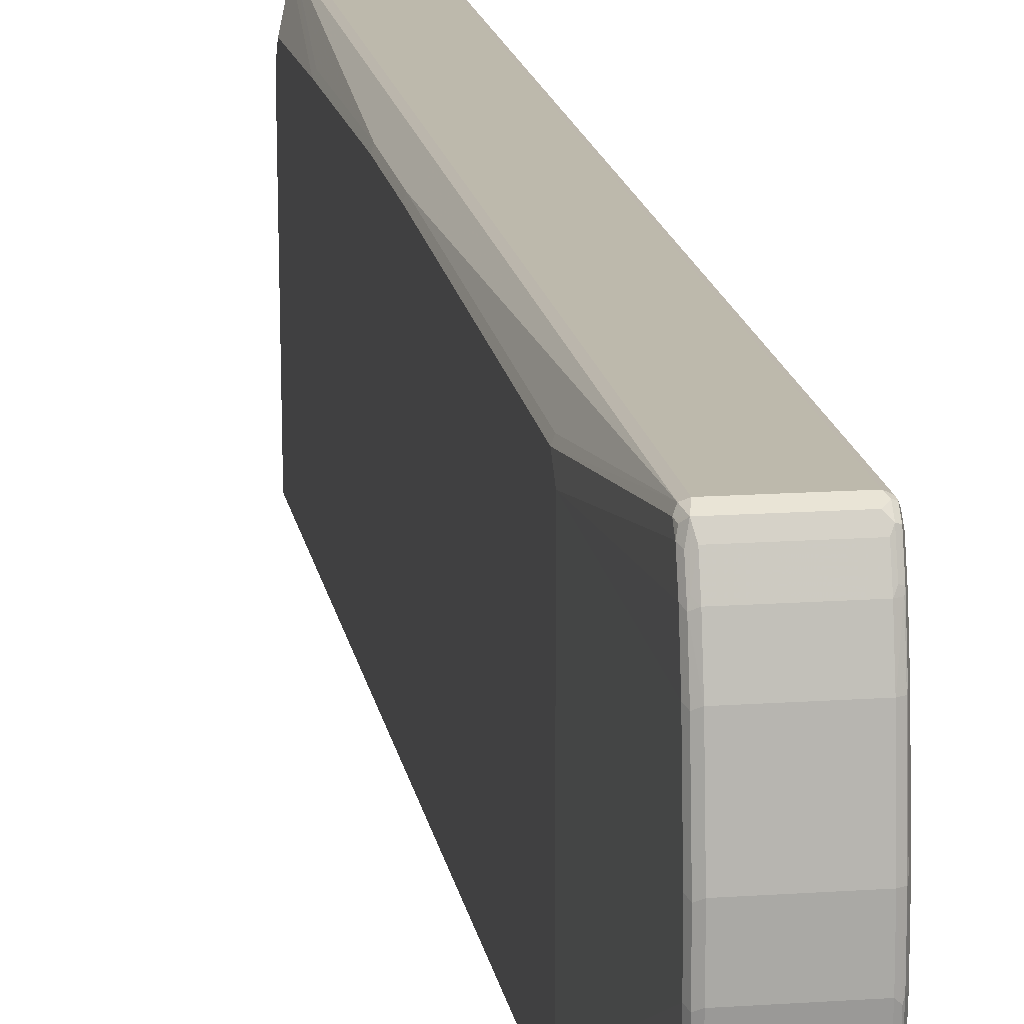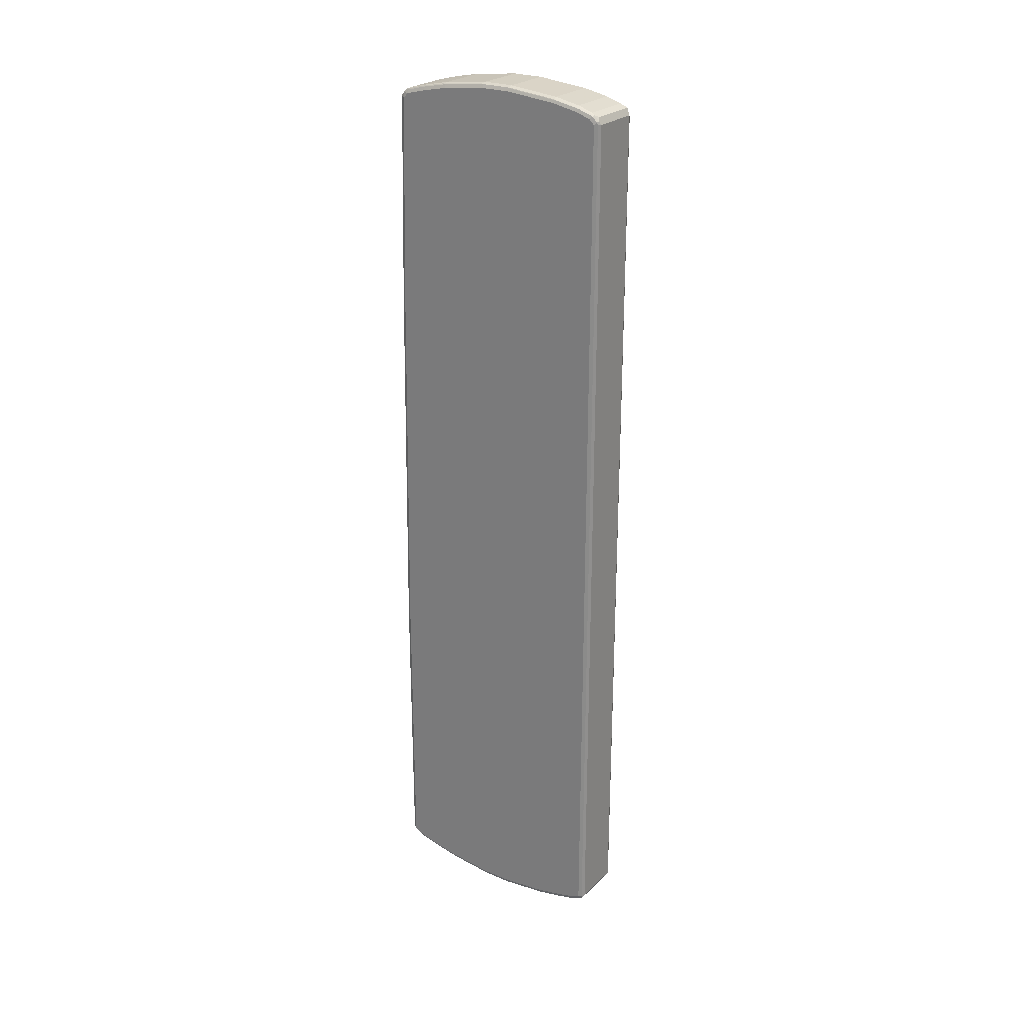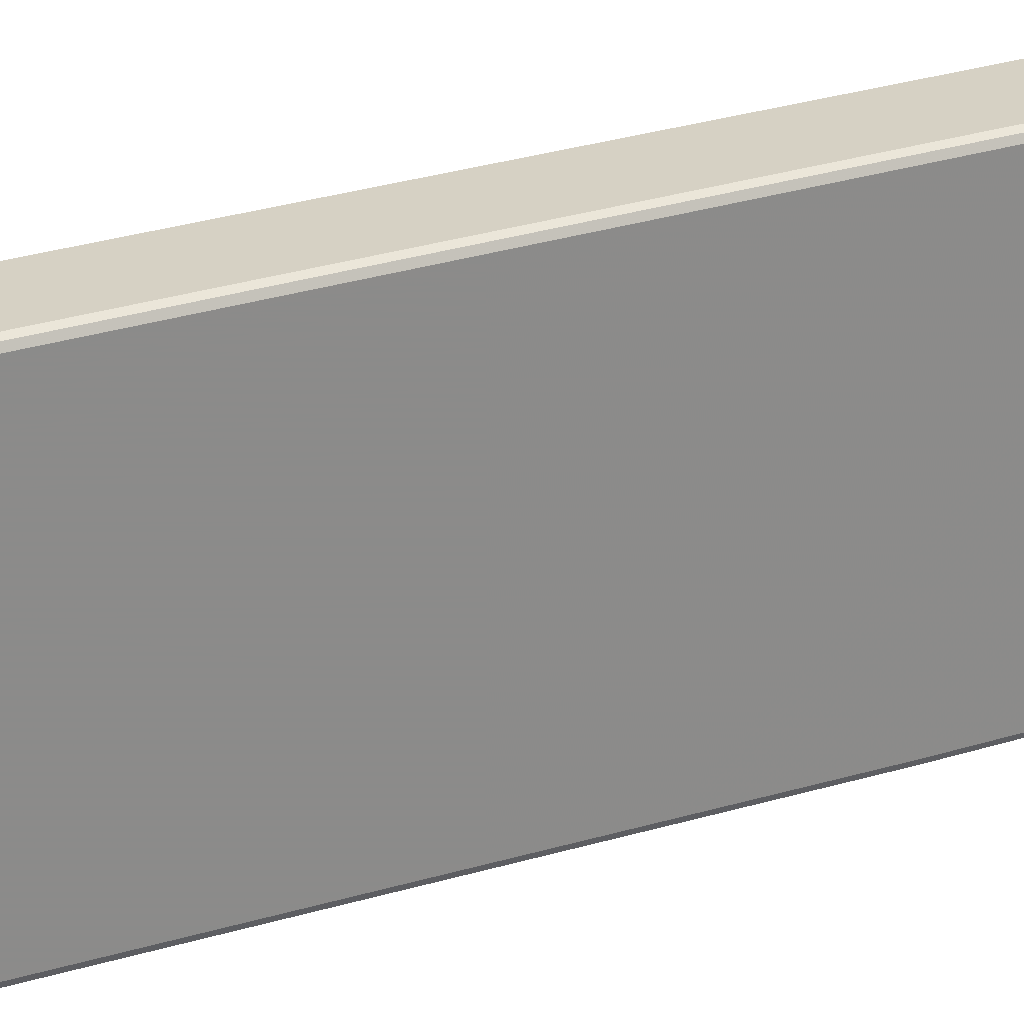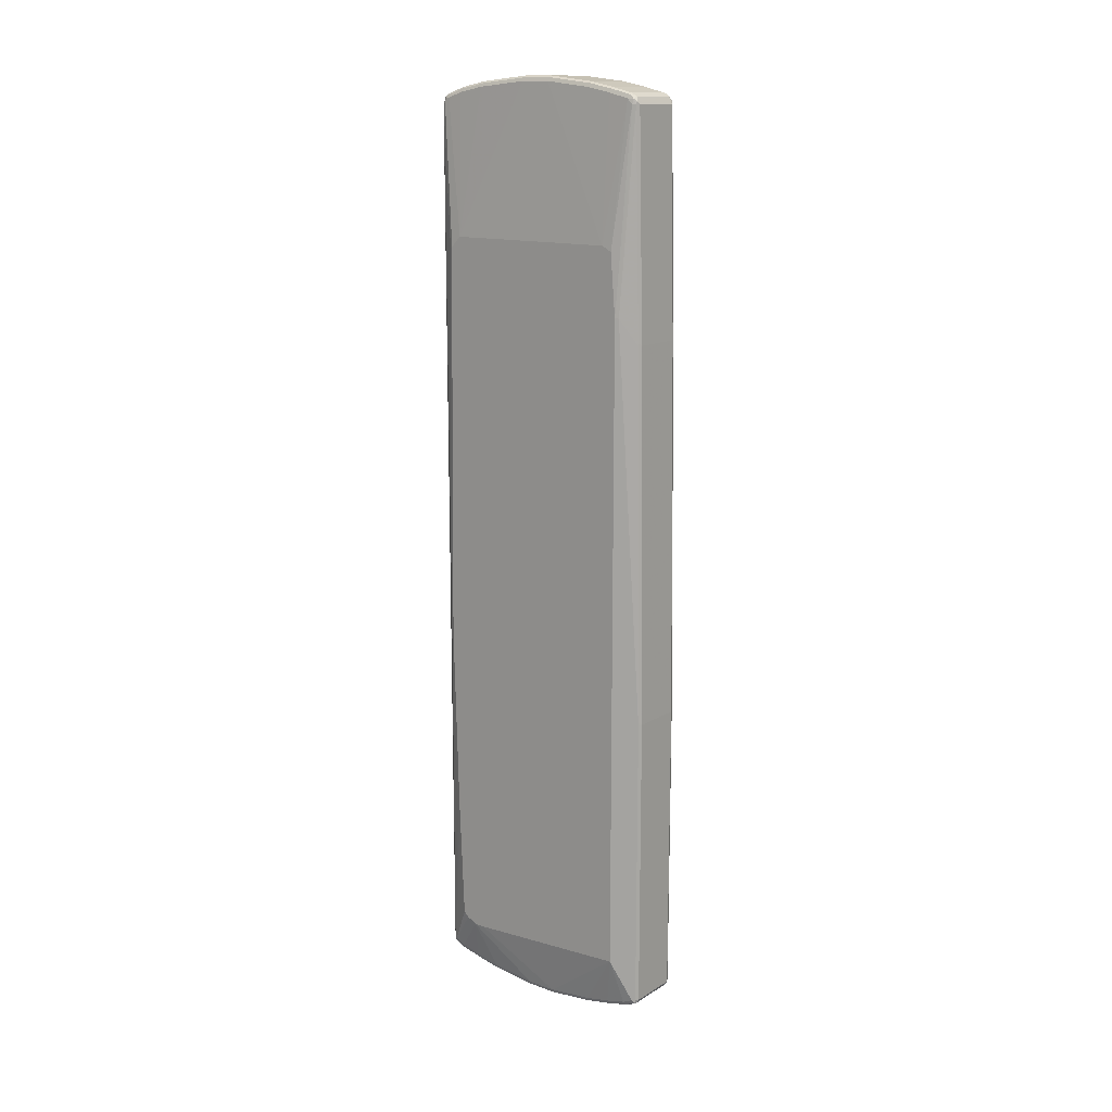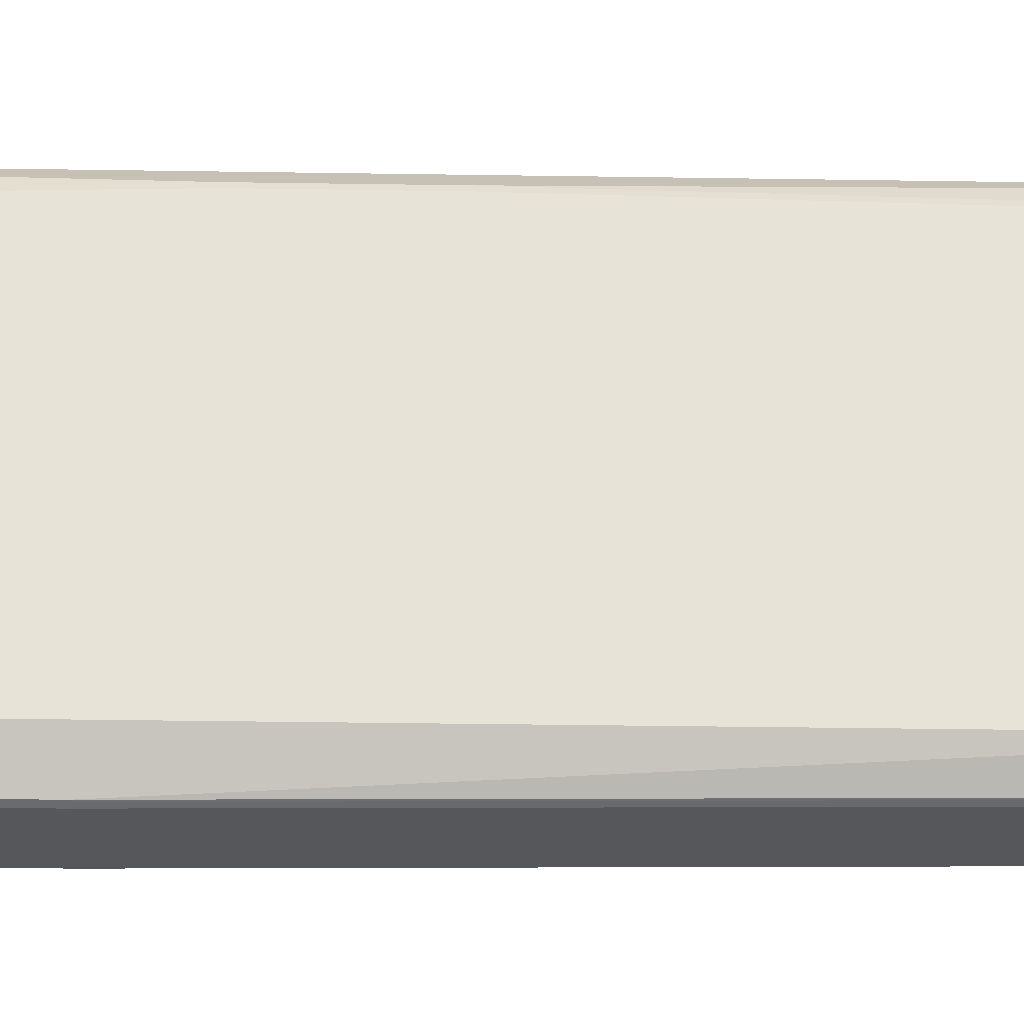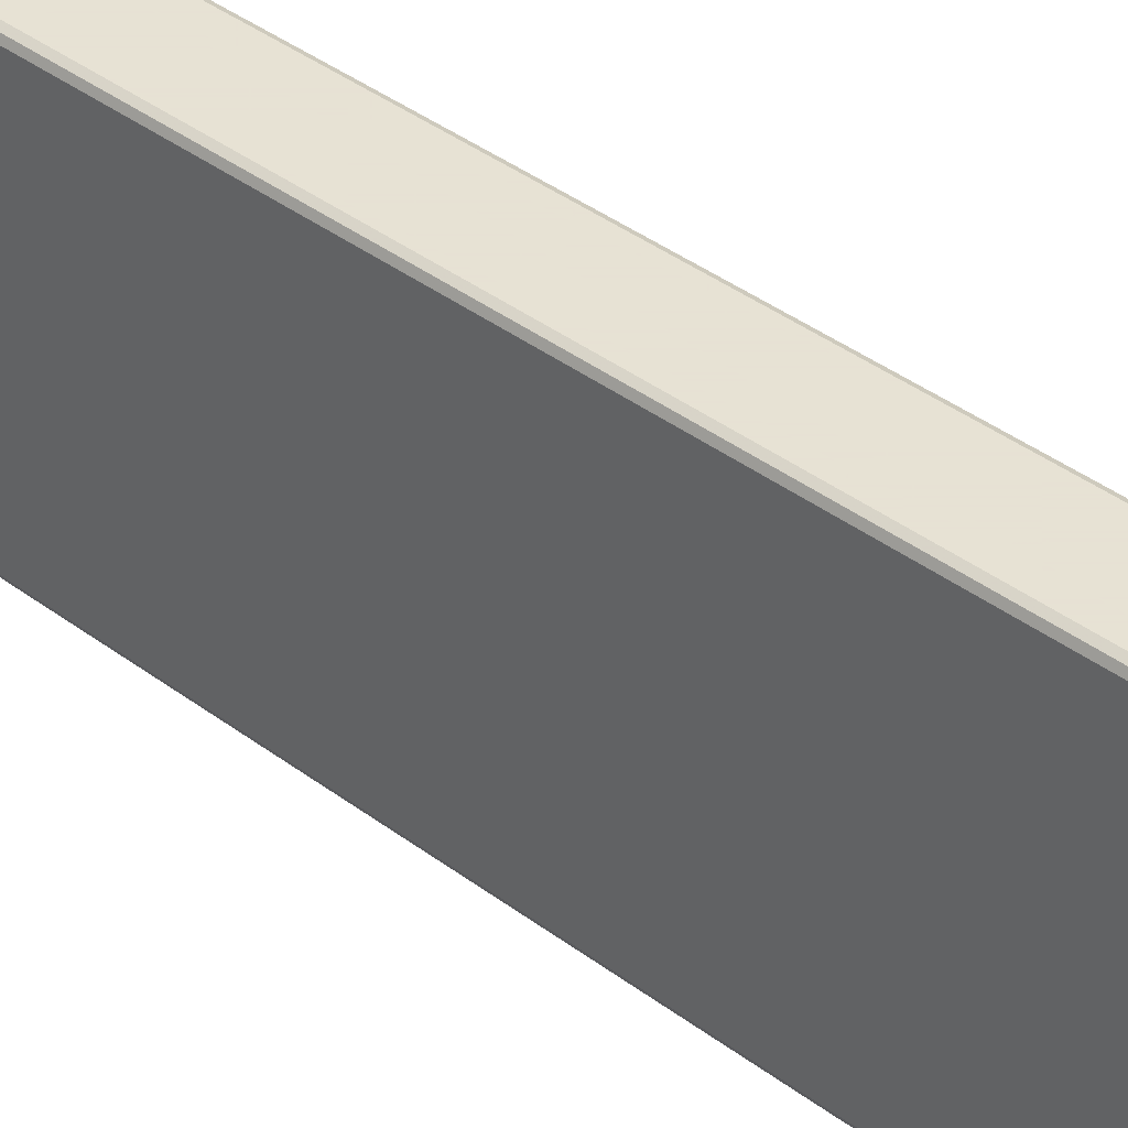
<metadata>
{"format":"obj","ext":"obj","renderer":"f3d","projection":"perspective","resolution":1024,"background":"white","views":[{"elev":15.0,"azim":-8.7,"up":"+Y"},{"elev":25.0,"azim":124.4,"up":"+Z"},{"elev":26.7,"azim":63.2,"up":"+Y"},{"elev":14.2,"azim":-52.2,"up":"+Z"},{"elev":-26.7,"azim":-91.5,"up":"+Y"},{"elev":39.7,"azim":132.6,"up":"+Y"}]}
</metadata>
<code>
v -0.0425 0.2551 0.9245
v -0.04959 0.2515 0.9209
v -0.04781 0.2497 0.9299
v -0.04605 0.248 0.9387
v 0.06376 0.2551 0.9245
v -0.0425 0.2551 -0.9245
v -0.07084 0.2196 0.634
v -0.07439 0.2125 0.6376
v -0.05313 0.2444 0.9245
v -0.04959 0.2515 -0.928
v -0.07084 0.2303 -0.03541
v 0.06022 0.248 0.9387
v -0.05135 0.2426 0.9333
v -0.05313 0.2338 0.9351
v -0.04959 0.2303 0.9422
v -0.04781 0.2072 0.9512
v -0.0425 0.2338 0.9458
v 0.0673 0.2515 0.9316
v 0.07084 0.2515 0.9245
v 0.06376 0.2551 -0.9245
v -0.0425 0.2515 -0.9316
v -0.04781 0.2497 -0.9326
v -0.07439 0.1913 0.6589
v -0.07439 0.2232 -0.03178
v -0.05048 0.2338 -0.9364
v -0.05313 0.2444 -0.9245
v -0.07439 0.2125 -0.5844
v -0.07084 0.2196 -0.588
v -0.07084 0.2303 -0.2159
v 0.06376 0.2338 0.9458
v 0.0673 0.2409 0.9422
v -0.05313 0.2019 0.9458
v -0.04959 0.1983 0.9529
v -0.0425 0.2019 0.9563
v 0.07173 0.2497 0.9299
v 0.07439 0.2444 0.9245
v 0.07084 0.2515 -0.9245
v 0.06908 0.2524 -0.9299
v 0.06376 0.2515 -0.9316
v 0.06376 0.2232 -0.9458
v -0.0425 0.2232 -0.9458
v -0.04781 0.2285 -0.9431
v -0.07439 -0.17 0.6589
v -0.05313 0.04249 0.967
v -0.05313 0.1488 0.9563
v -0.07439 0.2232 -0.2125
v -0.05313 0.2232 -0.9351
v -0.04959 0.2232 -0.9422
v -0.07439 0.17 -0.8608
v -0.07439 0.1913 -0.8501
v -0.07439 0.2019 -0.8396
v 0.06376 0.2019 0.9563
v 0.0673 0.209 0.9529
v 0.07173 0.2072 0.9512
v 0.07173 0.2391 0.9404
v -0.04959 0.1452 0.9634
v -0.0425 0.1488 0.967
v 0.07439 0.2338 0.9351
v 0.07439 0.2444 -0.9245
v 0.07084 0.248 -0.9316
v 0.06908 0.2311 -0.9404
v 0.07084 0.2267 -0.9422
v 0.07084 0.1842 -0.9529
v 0.06376 0.1807 -0.9563
v -0.0425 0.1807 -0.9563
v -0.04781 0.186 -0.9538
v -0.07439 -0.1913 0.6481
v -0.05313 -0.2125 0.9351
v -0.05313 -0.17 0.9458
v -0.05313 -0.1169 0.9563
v -0.05313 -0.02122 0.967
v -0.04959 0.03895 0.9741
v -0.05313 0.1807 -0.9458
v -0.04959 0.1807 -0.9529
v -0.07439 0.1488 -0.8608
v -0.05313 0.1275 -0.9563
v -0.05313 0.03186 -0.967
v 0.07084 0.2019 0.9529
v 0.06376 0.1488 0.967
v 0.07173 0.1541 0.9617
v 0.07439 0.2019 0.9458
v -0.0425 0.04249 0.9778
v 0.07439 0.2232 -0.9351
v 0.07439 0.1807 -0.9458
v 0.07439 0.1275 -0.9563
v 0.07084 0.131 -0.9634
v 0.06376 0.1275 -0.967
v -0.0425 0.1275 -0.967
v -0.04781 0.1328 -0.9644
v -0.07439 -0.2019 0.5207
v -0.05313 -0.2232 0.9245
v -0.05048 -0.2245 0.9351
v -0.04959 -0.2161 0.9422
v -0.04959 -0.1736 0.9529
v -0.04959 -0.1204 0.9634
v -0.04959 -0.02477 0.9741
v -0.04959 0.1275 -0.9634
v -0.07439 -0.2019 -0.8396
v -0.05313 -0.03186 -0.967
v -0.04959 0.03186 -0.9741
v -0.05048 -0.03715 -0.9724
v 0.07084 0.1488 0.9634
v 0.06376 0.04249 0.9778
v 0.07439 0.1488 0.9563
v 0.07084 0.04249 0.9741
v 0.07173 0.04779 0.9724
v 0.07439 0.04249 0.967
v -0.0425 -0.02122 0.9778
v 0.07439 0.03186 -0.967
v 0.07084 0.0354 -0.9741
v 0.06376 0.03186 -0.9778
v -0.0425 0.03186 -0.9778
v -0.04781 0.03715 -0.9751
v -0.07173 -0.2072 0.5153
v -0.07084 -0.209 0.5207
v -0.04959 -0.2303 0.9245
v -0.04781 -0.2311 0.9299
v -0.0425 -0.2267 0.9387
v -0.04781 -0.2205 0.9404
v -0.0425 -0.2125 0.9458
v -0.0425 -0.17 0.9563
v -0.0425 -0.1169 0.967
v -0.05313 -0.1275 -0.9563
v -0.05313 -0.1807 -0.9458
v -0.05313 -0.2232 -0.9351
v -0.05313 -0.2444 -0.9245
v -0.07173 -0.2072 -0.8447
v -0.04959 -0.03186 -0.9741
v -0.05048 -0.1328 -0.9617
v 0.06376 -0.02122 0.9778
v 0.06908 -0.02657 0.9751
v 0.07084 -0.02122 0.9741
v 0.07439 -0.02122 0.967
v 0.07439 -0.03186 -0.967
v 0.07084 -0.02831 -0.9741
v 0.06376 -0.03186 -0.9778
v -0.0425 -0.03186 -0.9778
v -0.04959 -0.2515 -0.3082
v -0.04959 -0.2409 0.4674
v -0.0425 -0.2338 0.9245
v 0.06376 -0.2338 0.9245
v 0.06376 -0.2267 0.9387
v -0.04781 -0.2417 0.4728
v -0.0425 -0.2444 0.4674
v 0.06376 -0.2125 0.9458
v 0.06376 -0.17 0.9563
v 0.06376 -0.1169 0.967
v -0.05048 -0.186 -0.9512
v -0.05048 -0.2285 -0.9404
v -0.05048 -0.2497 -0.9299
v -0.04959 -0.2515 -0.9245
v -0.04959 -0.1275 -0.9634
v 0.06908 -0.1222 0.9644
v 0.07084 -0.1169 0.9634
v 0.07439 -0.1169 0.9563
v 0.07439 -0.1275 -0.9563
v 0.07084 -0.124 -0.9634
v 0.06376 -0.1275 -0.967
v -0.0425 -0.1275 -0.967
v -0.0425 -0.2551 -0.3082
v -0.04781 -0.2524 -0.3028
v 0.07084 -0.2303 0.928
v 0.06908 -0.2285 0.9326
v 0.06376 -0.2444 0.4674
v 0.07084 -0.2409 0.4711
v 0.07173 -0.2232 0.9364
v 0.06908 -0.2179 0.9431
v 0.06908 -0.1753 0.9538
v -0.04959 -0.1807 -0.9529
v -0.04605 -0.1878 -0.9529
v -0.0425 -0.2232 -0.9458
v -0.04605 -0.2303 -0.9422
v -0.04605 -0.2515 -0.9316
v -0.0425 -0.2551 -0.9245
v 0.07084 -0.17 0.9529
v 0.07439 -0.17 0.9458
v 0.07439 -0.1807 -0.9458
v 0.07084 -0.1771 -0.9529
v 0.06376 -0.1807 -0.9563
v -0.0425 -0.1807 -0.9563
v 0.06376 -0.2551 -0.3082
v 0.07439 -0.2232 0.9245
v 0.07439 -0.2338 0.4674
v 0.07084 -0.2515 -0.3045
v 0.07439 -0.2125 0.9351
v 0.07084 -0.2125 0.9422
v 0.06376 -0.2232 -0.9458
v 0.06022 -0.2515 -0.9316
v 0.06376 -0.2551 -0.9245
v 0.07439 -0.2232 -0.9351
v 0.07084 -0.2196 -0.9422
v 0.07439 -0.2444 -0.3082
v 0.07084 -0.2515 -0.9209
v 0.0673 -0.2373 -0.9387
v 0.06908 -0.2497 -0.9299
v 0.07439 -0.2444 -0.9245
f 1 2 3
f 1 3 4
f 1 4 12
f 1 12 18
f 1 18 5
f 1 5 20
f 1 20 6
f 1 6 10
f 1 10 2
f 2 7 8
f 2 8 9
f 2 9 3
f 2 10 29
f 2 29 11
f 2 11 7
f 3 9 4
f 4 9 13
f 4 13 14
f 4 14 15
f 4 15 16
f 4 16 17
f 4 17 30
f 4 30 12
f 5 18 19
f 5 19 37
f 5 37 20
f 6 20 39
f 6 39 21
f 6 21 22
f 6 22 10
f 7 11 24
f 7 24 8
f 8 23 9
f 8 24 46
f 8 46 27
f 8 27 51
f 8 51 50
f 8 50 49
f 8 49 75
f 8 75 98
f 8 98 90
f 8 90 67
f 8 67 43
f 8 43 23
f 9 14 13
f 9 23 14
f 10 22 25
f 10 25 26
f 10 26 27
f 10 27 28
f 10 28 29
f 11 29 46
f 11 46 24
f 12 30 31
f 12 31 18
f 14 23 32
f 14 32 33
f 14 33 15
f 15 33 16
f 16 33 34
f 16 34 17
f 17 34 52
f 17 52 30
f 18 35 19
f 18 31 55
f 18 55 35
f 19 35 36
f 19 36 59
f 19 59 37
f 20 37 38
f 20 38 39
f 21 39 22
f 22 39 40
f 22 40 41
f 22 41 42
f 22 42 25
f 23 43 71
f 23 71 44
f 23 44 45
f 23 45 32
f 25 47 26
f 25 42 48
f 25 48 47
f 26 47 49
f 26 49 50
f 26 50 51
f 26 51 27
f 27 46 28
f 28 46 29
f 30 52 53
f 30 53 31
f 31 53 54
f 31 54 55
f 32 45 56
f 32 56 33
f 33 56 57
f 33 57 34
f 34 57 79
f 34 79 52
f 35 55 58
f 35 58 36
f 36 58 81
f 36 81 104
f 36 104 107
f 36 107 133
f 36 133 155
f 36 155 176
f 36 176 185
f 36 185 182
f 36 182 183
f 36 183 192
f 36 192 196
f 36 196 190
f 36 190 177
f 36 177 156
f 36 156 134
f 36 134 109
f 36 109 85
f 36 85 84
f 36 84 83
f 36 83 59
f 37 59 38
f 38 59 60
f 38 60 40
f 38 40 39
f 40 61 62
f 40 62 63
f 40 63 64
f 40 64 65
f 40 65 41
f 40 60 61
f 41 65 66
f 41 66 42
f 42 66 74
f 42 74 48
f 43 67 68
f 43 68 69
f 43 69 70
f 43 70 71
f 44 71 96
f 44 96 72
f 44 72 56
f 44 56 45
f 47 48 74
f 47 74 73
f 47 73 49
f 49 73 76
f 49 76 77
f 49 77 99
f 49 99 75
f 52 78 54
f 52 54 53
f 52 79 78
f 54 78 102
f 54 102 80
f 54 80 104
f 54 104 81
f 54 81 58
f 54 58 55
f 56 72 82
f 56 82 57
f 57 82 103
f 57 103 79
f 59 83 62
f 59 62 60
f 60 62 61
f 62 83 84
f 62 84 63
f 63 84 85
f 63 85 86
f 63 86 87
f 63 87 64
f 64 87 88
f 64 88 65
f 65 88 66
f 66 88 89
f 66 89 97
f 66 97 74
f 67 90 91
f 67 91 68
f 68 91 92
f 68 92 93
f 68 93 94
f 68 94 69
f 69 94 95
f 69 95 70
f 70 95 96
f 70 96 71
f 72 96 108
f 72 108 82
f 73 74 97
f 73 97 76
f 75 99 98
f 76 97 100
f 76 100 77
f 77 100 101
f 77 101 99
f 78 79 102
f 79 103 105
f 79 105 102
f 80 102 105
f 80 105 106
f 80 106 107
f 80 107 104
f 82 108 130
f 82 130 103
f 85 109 110
f 85 110 86
f 86 110 87
f 87 110 111
f 87 111 112
f 87 112 88
f 88 112 113
f 88 113 89
f 89 113 100
f 89 100 97
f 90 114 115
f 90 115 116
f 90 116 91
f 90 98 127
f 90 127 114
f 91 116 92
f 92 116 117
f 92 117 118
f 92 118 119
f 92 119 93
f 93 120 94
f 93 119 120
f 94 120 121
f 94 121 122
f 94 122 95
f 95 122 108
f 95 108 96
f 98 99 123
f 98 123 124
f 98 124 125
f 98 125 126
f 98 126 127
f 99 101 129
f 99 129 123
f 100 113 128
f 100 128 101
f 101 128 152
f 101 152 129
f 103 130 131
f 103 131 105
f 105 131 132
f 105 132 106
f 106 132 133
f 106 133 107
f 108 122 147
f 108 147 130
f 109 134 135
f 109 135 110
f 110 135 136
f 110 136 111
f 111 136 137
f 111 137 112
f 112 137 113
f 113 137 128
f 114 127 151
f 114 151 138
f 114 138 115
f 115 139 116
f 115 138 139
f 116 139 117
f 117 140 141
f 117 141 142
f 117 142 118
f 117 139 143
f 117 143 144
f 117 144 140
f 118 120 119
f 118 142 145
f 118 145 120
f 120 145 146
f 120 146 121
f 121 146 147
f 121 147 122
f 123 129 148
f 123 148 124
f 124 148 149
f 124 149 125
f 125 149 150
f 125 150 126
f 126 150 151
f 126 151 127
f 128 137 159
f 128 159 152
f 129 152 169
f 129 169 148
f 130 147 131
f 131 147 153
f 131 153 154
f 131 154 132
f 132 154 155
f 132 155 133
f 134 156 157
f 134 157 135
f 135 157 158
f 135 158 136
f 136 158 159
f 136 159 137
f 138 151 174
f 138 174 160
f 138 160 161
f 138 161 143
f 138 143 139
f 140 144 164
f 140 164 141
f 141 162 163
f 141 163 142
f 141 164 165
f 141 165 162
f 142 163 166
f 142 166 167
f 142 167 145
f 143 161 160
f 143 160 144
f 144 160 181
f 144 181 164
f 145 167 168
f 145 168 146
f 146 168 147
f 147 168 153
f 148 169 170
f 148 170 171
f 148 171 149
f 149 171 172
f 149 172 173
f 149 173 150
f 150 173 151
f 151 173 174
f 152 159 169
f 153 168 175
f 153 175 154
f 154 175 176
f 154 176 155
f 156 177 178
f 156 178 157
f 157 178 158
f 158 178 179
f 158 179 180
f 158 180 159
f 159 180 169
f 160 174 189
f 160 189 181
f 162 182 166
f 162 166 163
f 162 165 182
f 164 181 184
f 164 184 165
f 165 183 182
f 165 184 192
f 165 192 183
f 166 182 185
f 166 185 186
f 166 186 167
f 167 186 175
f 167 175 168
f 169 180 170
f 170 180 171
f 171 173 172
f 171 180 179
f 171 179 187
f 171 187 194
f 171 194 188
f 171 188 173
f 173 188 189
f 173 189 174
f 175 186 185
f 175 185 176
f 177 190 191
f 177 191 178
f 178 191 187
f 178 187 179
f 181 189 193
f 181 193 184
f 184 193 196
f 184 196 192
f 187 191 194
f 188 195 189
f 188 194 195
f 189 195 193
f 190 196 194
f 190 194 191
f 193 195 196
f 194 196 195

</code>
